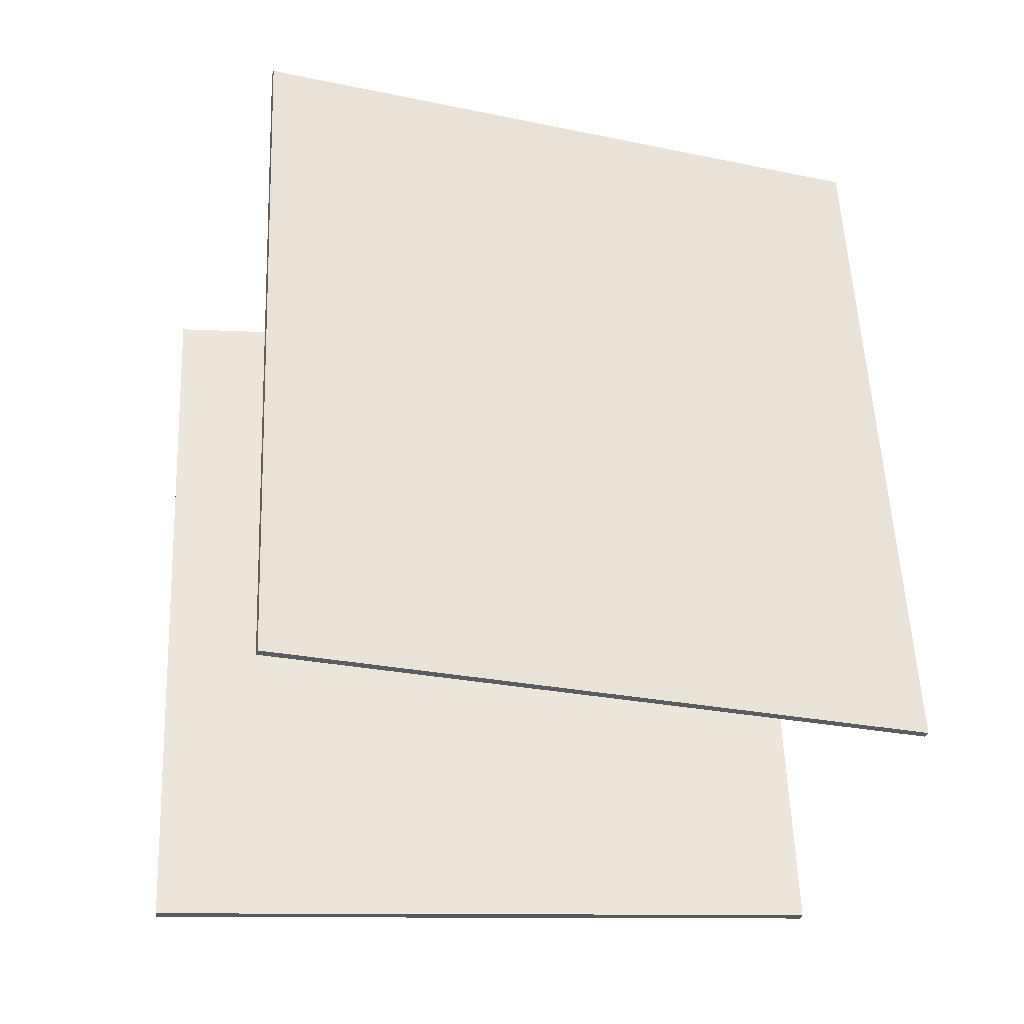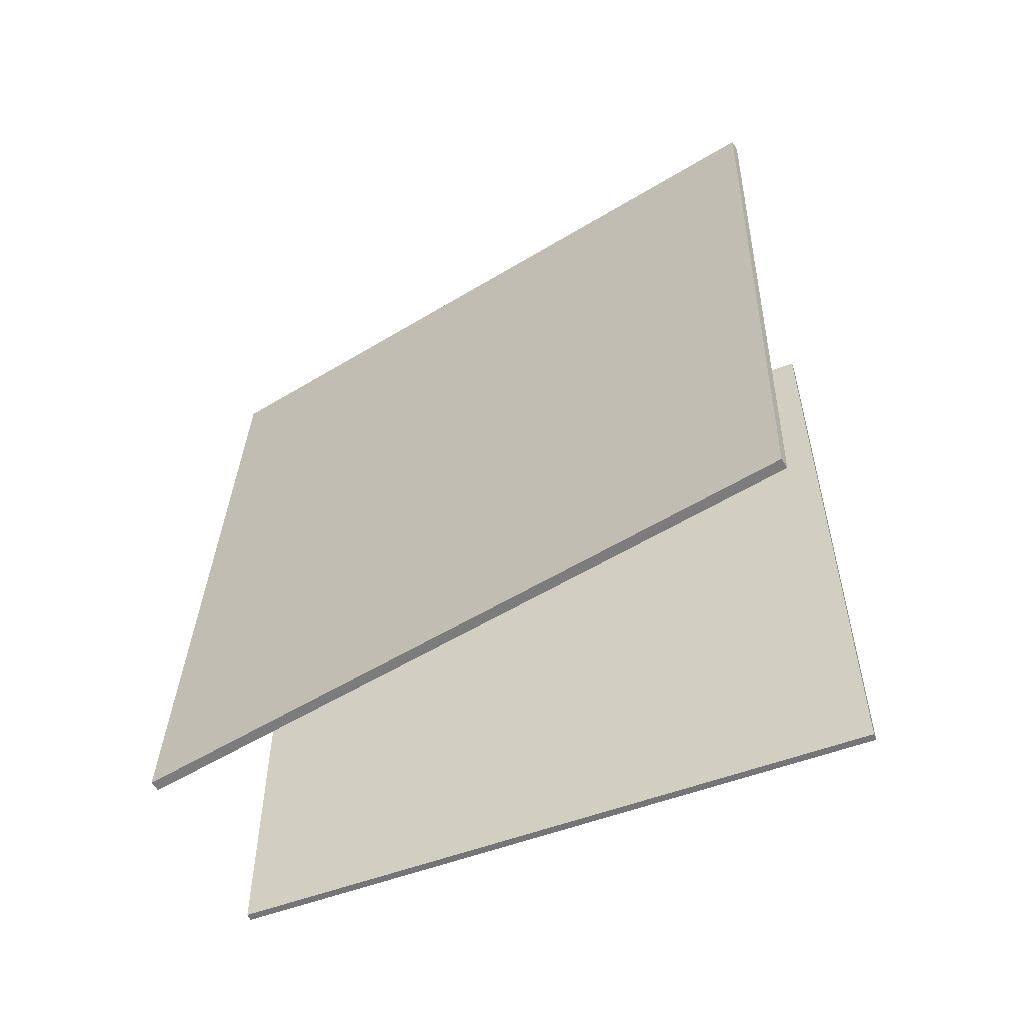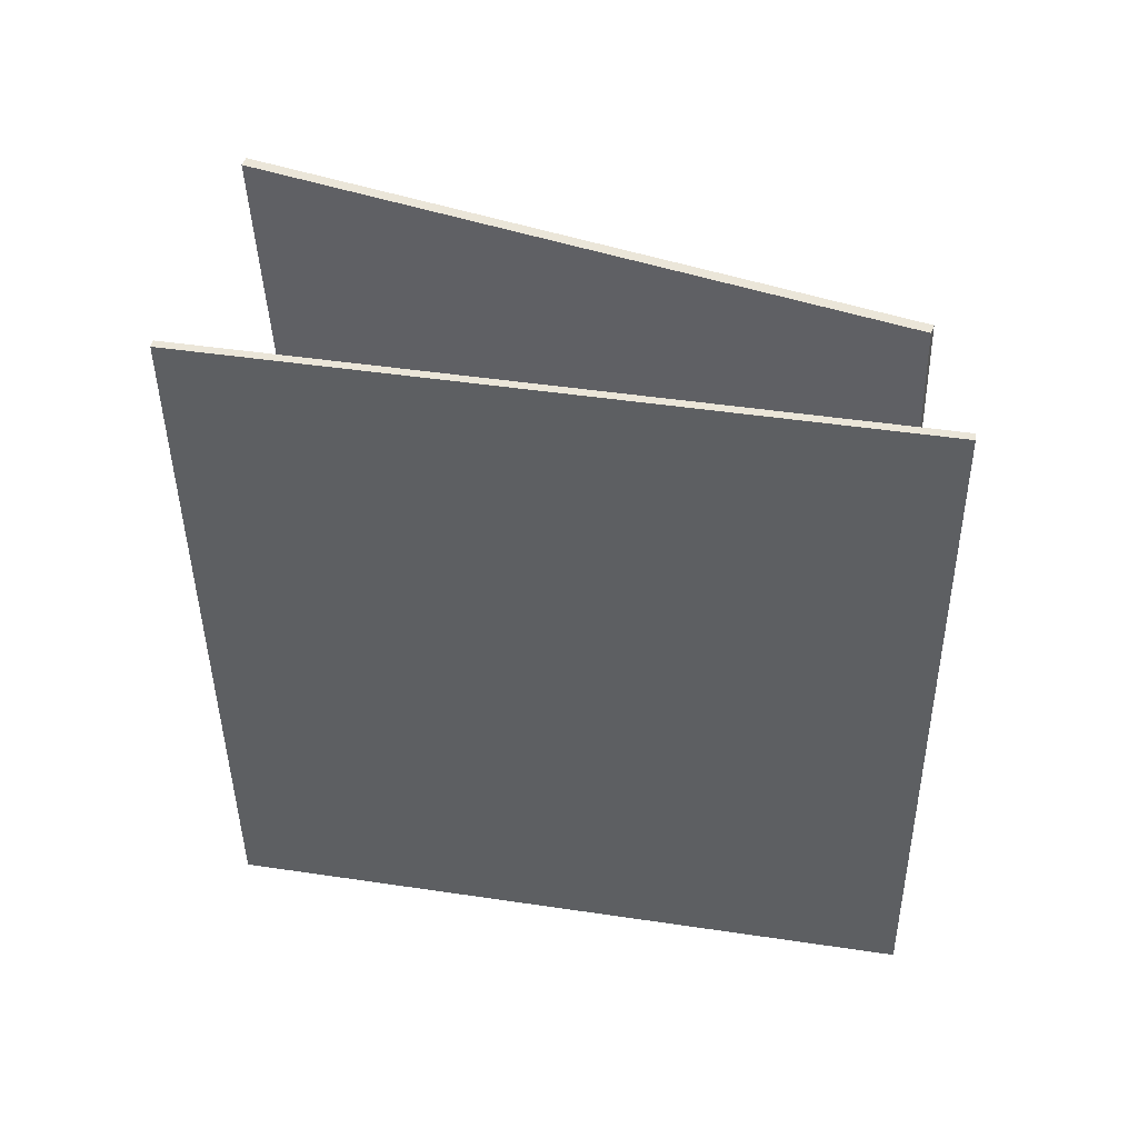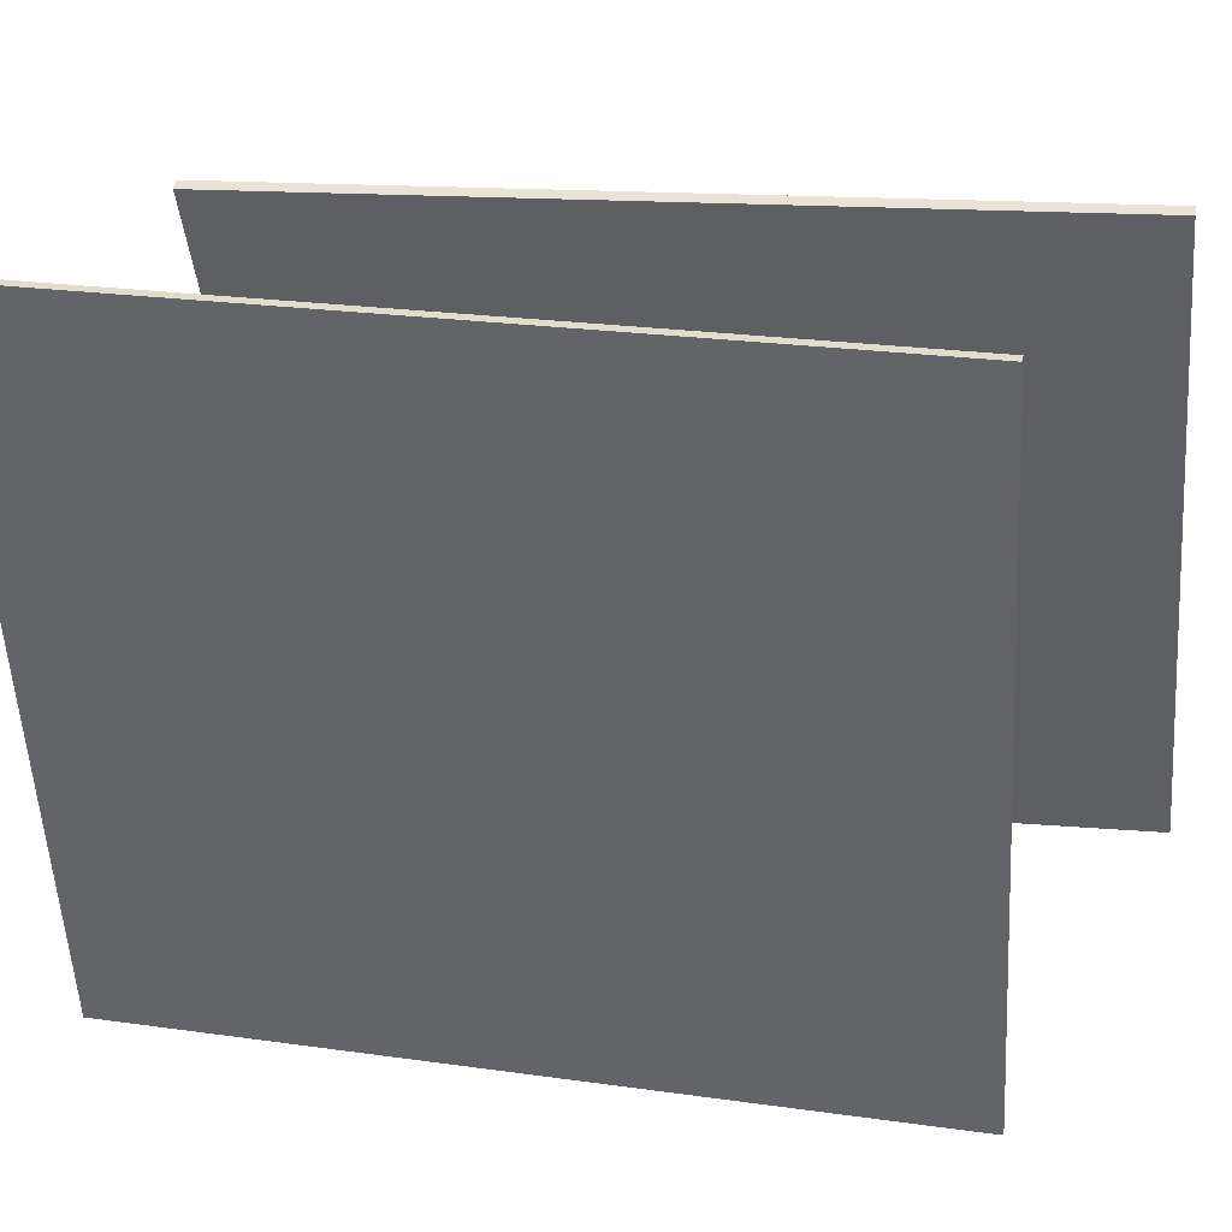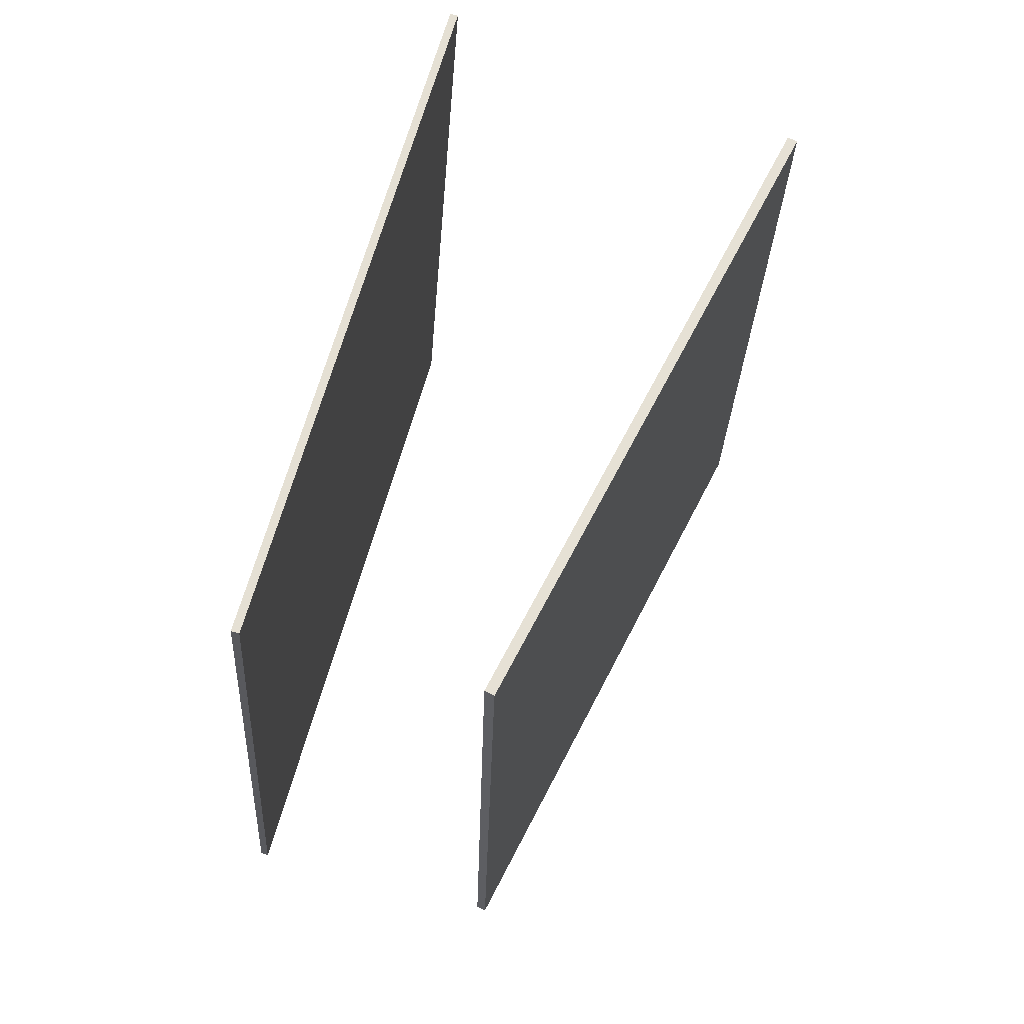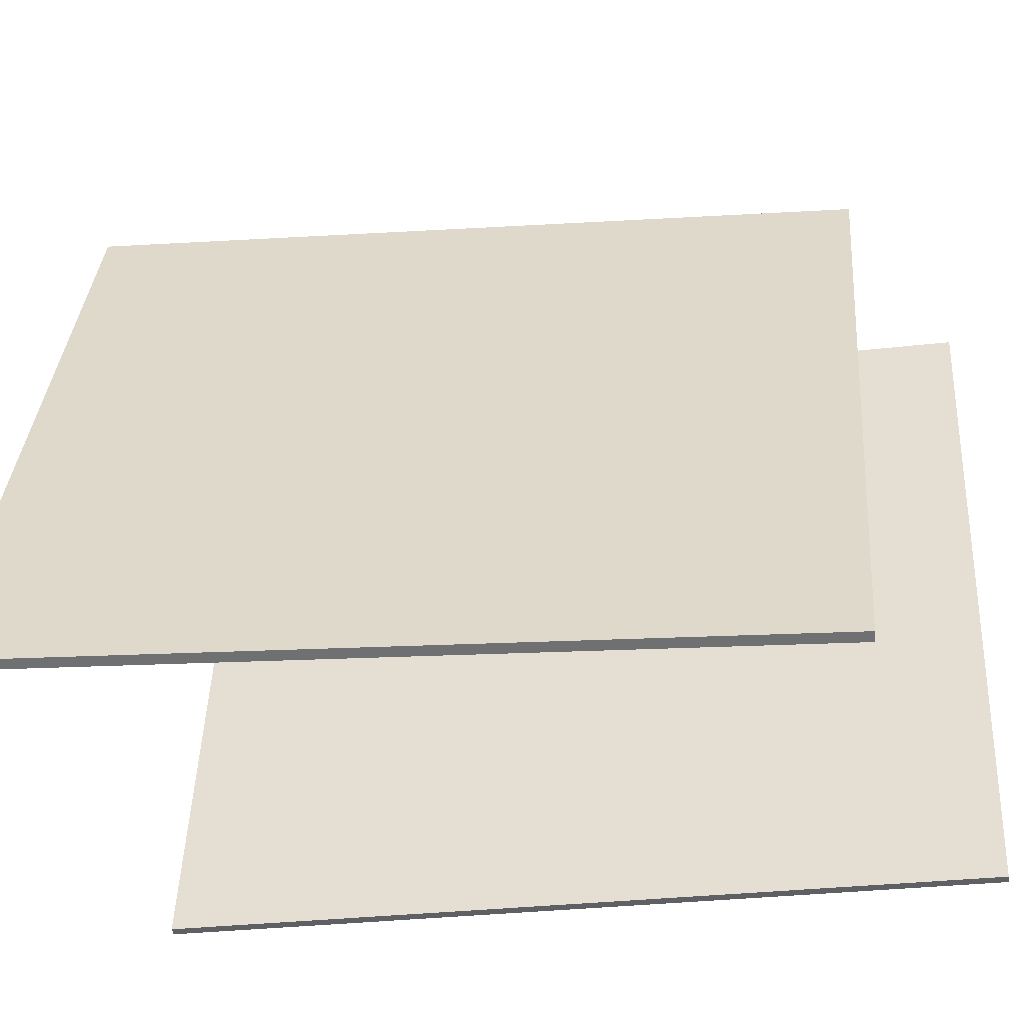
<metadata>
{"format":"obj","ext":"obj","renderer":"f3d","projection":"perspective","resolution":1024,"background":"white","views":[{"elev":-30.9,"azim":-119.0,"up":"+Y"},{"elev":-60.5,"azim":99.8,"up":"+Y"},{"elev":51.8,"azim":-91.2,"up":"+Y"},{"elev":25.3,"azim":-80.3,"up":"+Z"},{"elev":66.5,"azim":4.4,"up":"+Y"},{"elev":-33.3,"azim":95.7,"up":"+Z"}]}
</metadata>
<code>
v 0.3545 0.3447 -0.3647
v 0.3427 0.3447 -0.3697
v 0.02987 0.3777 0.418
v 0.01801 0.3778 0.4131
v 0.3358 -0.5745 -0.3337
v 0.324 -0.5744 -0.3386
v 0.01115 -0.5415 0.449
v -0.0007081 -0.5414 0.4441
f 1.0 7.0 5.0
f 1.0 3.0 7.0
f 1.0 4.0 3.0
f 1.0 2.0 4.0
f 3.0 8.0 7.0
f 3.0 4.0 8.0
f 5.0 7.0 8.0
f 5.0 8.0 6.0
f 1.0 5.0 6.0
f 1.0 6.0 2.0
f 2.0 6.0 8.0
f 2.0 8.0 4.0
v -0.1546 -0.4305 -0.4125
v -0.3174 -0.4113 0.4198
v -0.09108 0.4897 -0.4213
v -0.2539 0.5089 0.411
v -0.1452 -0.4311 -0.4106
v -0.308 -0.4119 0.4216
v -0.08164 0.4891 -0.4194
v -0.2445 0.5083 0.4128
f 9.0 15.0 13.0
f 9.0 11.0 15.0
f 9.0 12.0 11.0
f 9.0 10.0 12.0
f 11.0 16.0 15.0
f 11.0 12.0 16.0
f 13.0 15.0 16.0
f 13.0 16.0 14.0
f 9.0 13.0 14.0
f 9.0 14.0 10.0
f 10.0 14.0 16.0
f 10.0 16.0 12.0

</code>
